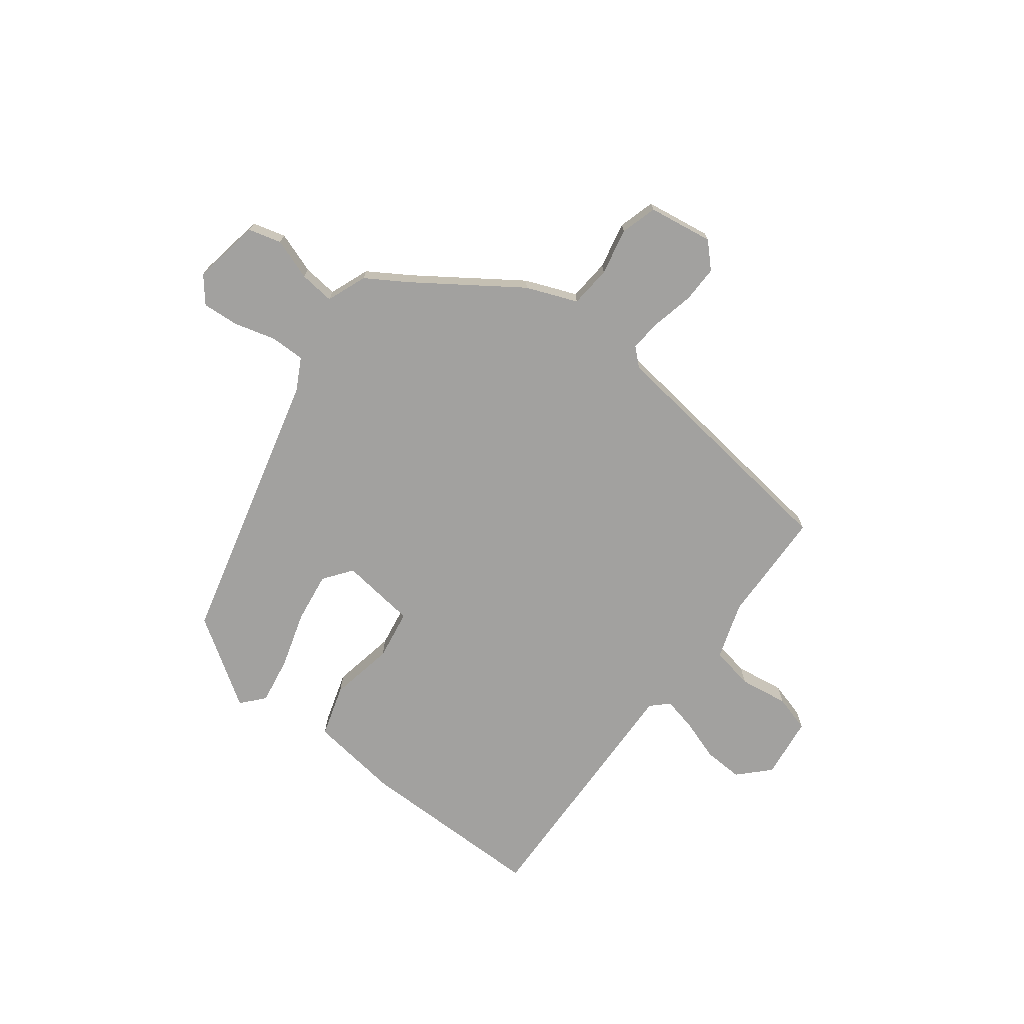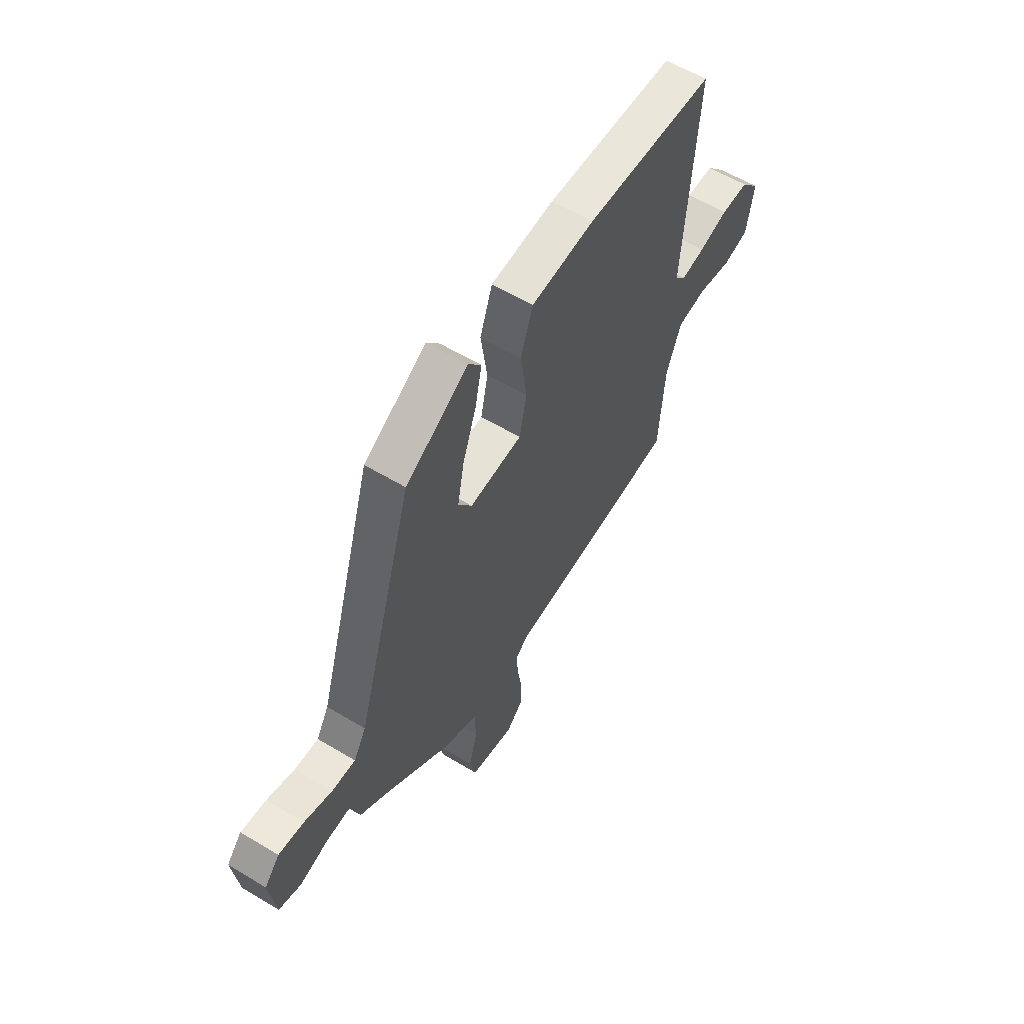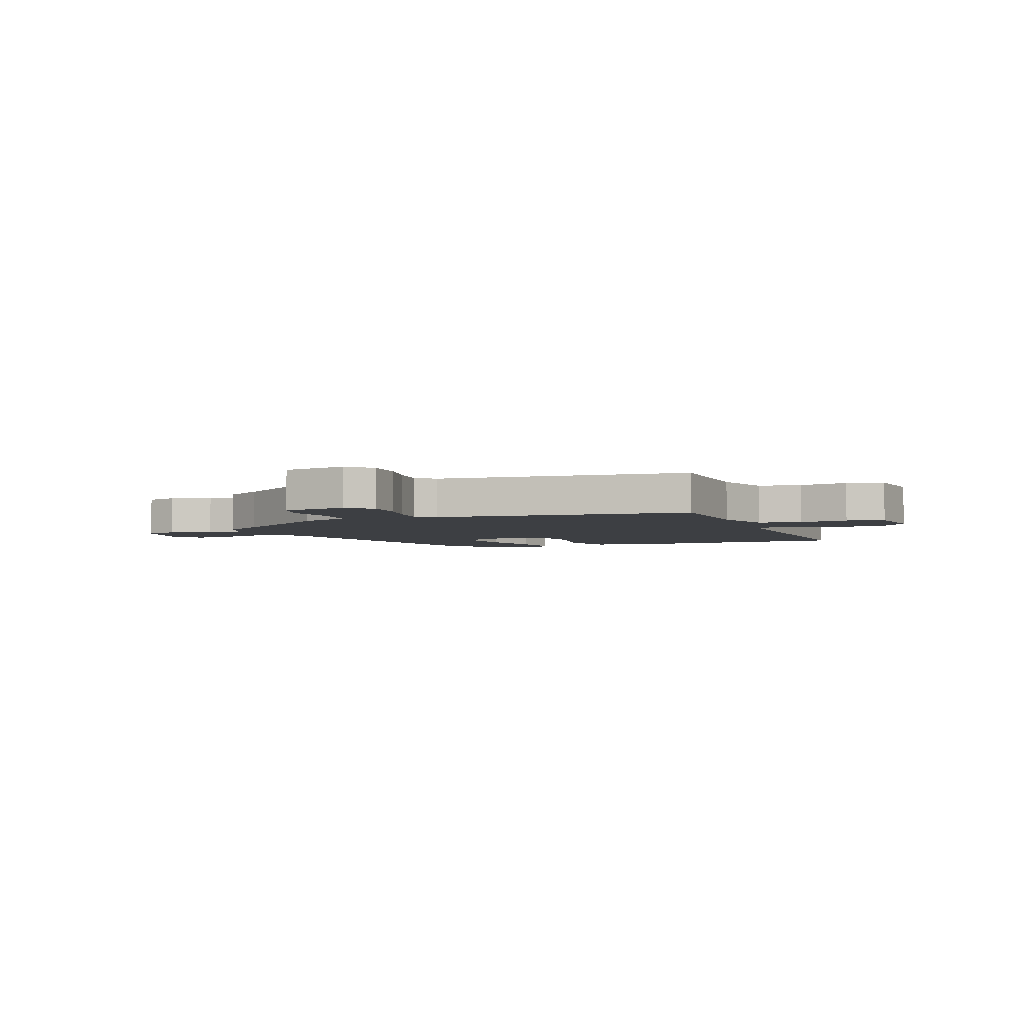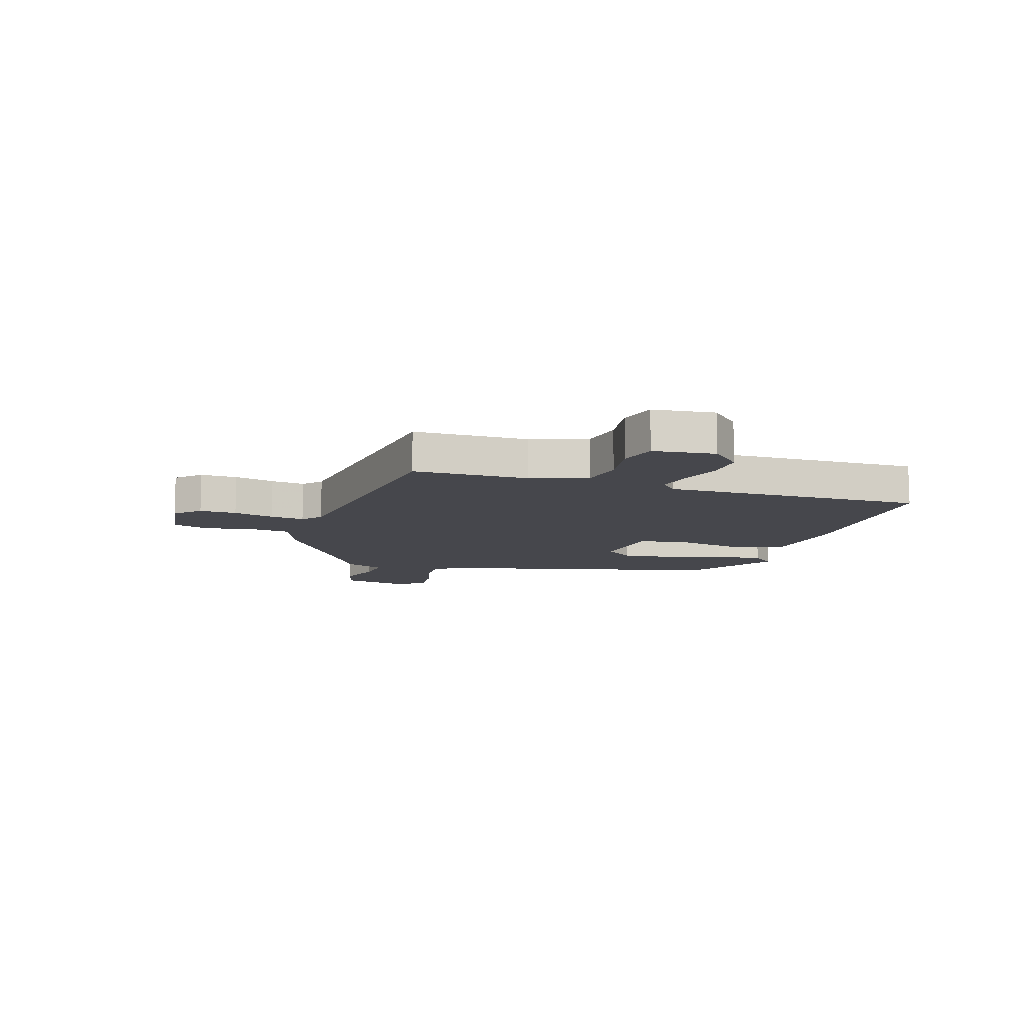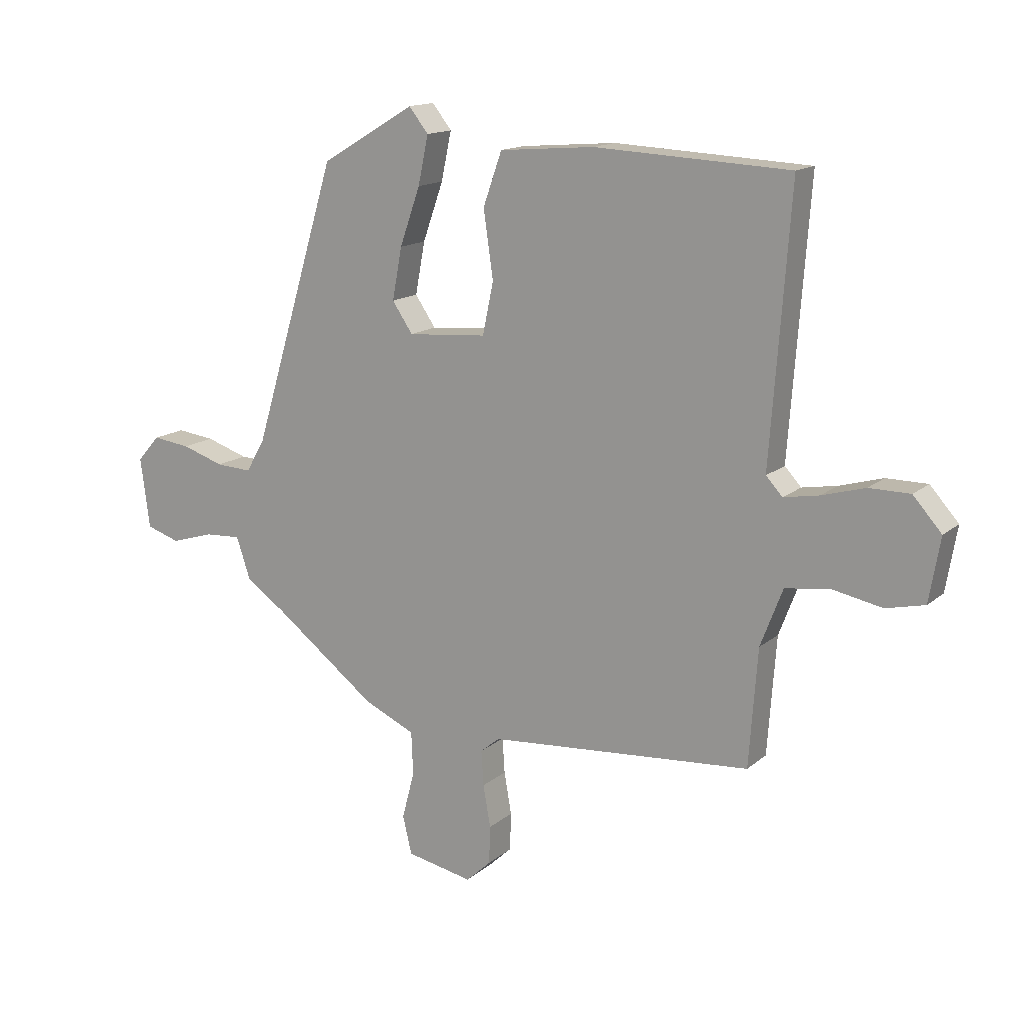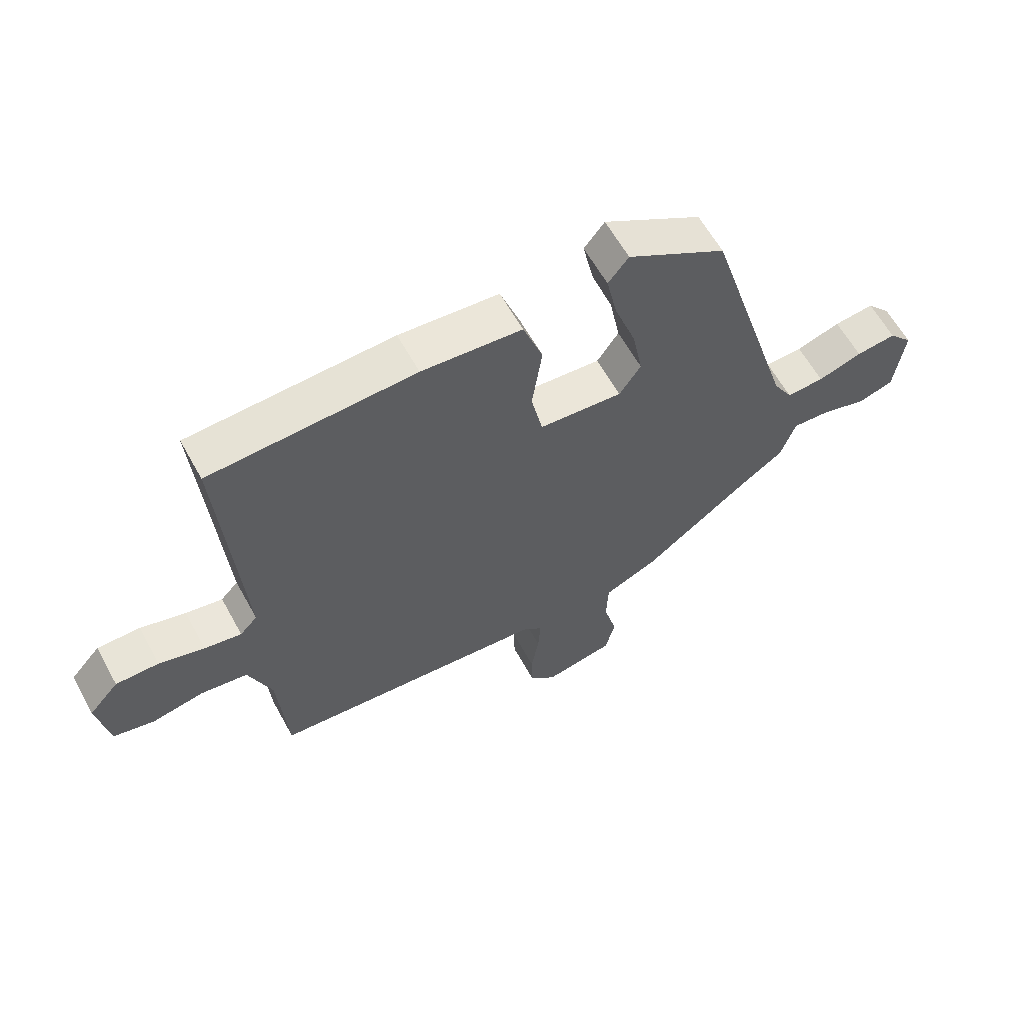
<metadata>
{"format":"obj","ext":"obj","renderer":"f3d","projection":"perspective","resolution":1024,"background":"white","views":[{"elev":-72.2,"azim":140.2,"up":"+Y"},{"elev":58.6,"azim":121.8,"up":"+Z"},{"elev":-4.0,"azim":-160.5,"up":"+Y"},{"elev":-10.9,"azim":-110.4,"up":"+Y"},{"elev":14.9,"azim":-149.1,"up":"+Z"},{"elev":61.3,"azim":-28.8,"up":"+Z"}]}
</metadata>
<code>
v 0.466 0.07 -0.365
v 0.286 0.07 -0.501
v 0.195 0.07 -0.542
v 0.192 0.07 -0.618
v 0.214 0.07 -0.702
v 0.198 0.07 -0.769
v 0.081 0.07 -0.792
v 0.037 0.07 -0.751
v 0.035 0.07 -0.684
v 0.048 0.07 -0.61
v 0.052 0.07 -0.548
v 0.018 0.07 -0.52
v -0.446 0.07 -0.482
v -0.461 0.07 -0.275
v -0.5 0.07 -0.173
v -0.578 0.07 -0.162
v -0.666 0.07 -0.179
v -0.734 0.07 -0.163
v -0.753 0.07 -0.051
v -0.703 0.07 0.005
v -0.631 0.07 0.005
v -0.555 0.07 -0.017
v -0.493 0.07 -0.028
v -0.464 0.07 0.003
v -0.498 0.07 0.472
v -0.156 0.07 0.488
v 0.011 0.07 0.474
v 0.044 0.07 0.381
v 0.027 0.07 0.263
v 0.046 0.07 0.172
v 0.185 0.07 0.161
v 0.221 0.07 0.214
v 0.204 0.07 0.305
v 0.168 0.07 0.407
v 0.15 0.07 0.492
v 0.184 0.07 0.535
v 0.349 0.07 0.437
v 0.5 0.07 -0.06
v 0.533 0.07 -0.116
v 0.596 0.07 -0.113
v 0.67 0.07 -0.089
v 0.737 0.07 -0.081
v 0.777 0.07 -0.126
v 0.761 0.07 -0.25
v 0.702 0.07 -0.269
v 0.626 0.07 -0.246
v 0.562 0.07 -0.242
v 0.537 0.07 -0.316
v 0.466 0 -0.365
v 0.286 0 -0.501
v 0.195 0 -0.542
v 0.192 0 -0.618
v 0.214 0 -0.702
v 0.198 0 -0.769
v 0.081 0 -0.792
v 0.037 0 -0.751
v 0.035 0 -0.684
v 0.048 0 -0.61
v 0.052 0 -0.548
v 0.018 0 -0.52
v -0.446 0 -0.482
v -0.461 0 -0.275
v -0.5 0 -0.173
v -0.578 0 -0.162
v -0.666 0 -0.179
v -0.734 0 -0.163
v -0.753 0 -0.051
v -0.703 0 0.005
v -0.631 0 0.005
v -0.555 0 -0.017
v -0.493 0 -0.028
v -0.464 0 0.003
v -0.498 0 0.472
v -0.156 0 0.488
v 0.011 0 0.474
v 0.044 0 0.381
v 0.027 0 0.263
v 0.046 0 0.172
v 0.185 0 0.161
v 0.221 0 0.214
v 0.204 0 0.305
v 0.168 0 0.407
v 0.15 0 0.492
v 0.184 0 0.535
v 0.349 0 0.437
v 0.5 0 -0.06
v 0.533 0 -0.116
v 0.596 0 -0.113
v 0.67 0 -0.089
v 0.737 0 -0.081
v 0.777 0 -0.126
v 0.761 0 -0.25
v 0.702 0 -0.269
v 0.626 0 -0.246
v 0.562 0 -0.242
v 0.537 0 -0.316
f 47 48 1
f 43 44 45 46
f 43 46 47
f 40 41 42 43
f 39 40 43 47
f 38 39 47 1
f 33 34 35 36
f 32 33 36 37
f 26 27 28 29
f 24 25 26 29
f 23 24 29 30
f 19 20 21 22
f 19 22 23
f 16 17 18 19
f 15 16 19 23
f 14 15 23 30
f 12 13 14 30
f 7 8 9 10
f 7 10 11
f 4 5 6 7
f 3 4 7 11
f 32 37 38 1
f 11 12 30 31
f 3 11 31 32
f 1 2 3 32
f 49 96 95
f 94 93 92 91
f 95 94 91
f 91 90 89 88
f 95 91 88 87
f 49 95 87 86
f 84 83 82 81
f 85 84 81 80
f 77 76 75 74
f 77 74 73 72
f 78 77 72 71
f 70 69 68 67
f 71 70 67
f 67 66 65 64
f 71 67 64 63
f 78 71 63 62
f 78 62 61 60
f 58 57 56 55
f 59 58 55
f 55 54 53 52
f 59 55 52 51
f 49 86 85 80
f 79 78 60 59
f 80 79 59 51
f 80 51 50 49
f 1 49 50 2
f 2 50 51 3
f 3 51 52 4
f 4 52 53 5
f 5 53 54 6
f 6 54 55 7
f 7 55 56 8
f 8 56 57 9
f 9 57 58 10
f 10 58 59 11
f 11 59 60 12
f 12 60 61 13
f 13 61 62 14
f 14 62 63 15
f 15 63 64 16
f 16 64 65 17
f 17 65 66 18
f 18 66 67 19
f 19 67 68 20
f 20 68 69 21
f 21 69 70 22
f 22 70 71 23
f 23 71 72 24
f 24 72 73 25
f 25 73 74 26
f 26 74 75 27
f 27 75 76 28
f 28 76 77 29
f 29 77 78 30
f 30 78 79 31
f 31 79 80 32
f 32 80 81 33
f 33 81 82 34
f 34 82 83 35
f 35 83 84 36
f 36 84 85 37
f 37 85 86 38
f 38 86 87 39
f 39 87 88 40
f 40 88 89 41
f 41 89 90 42
f 42 90 91 43
f 43 91 92 44
f 44 92 93 45
f 45 93 94 46
f 46 94 95 47
f 47 95 96 48
f 48 96 49 1

</code>
